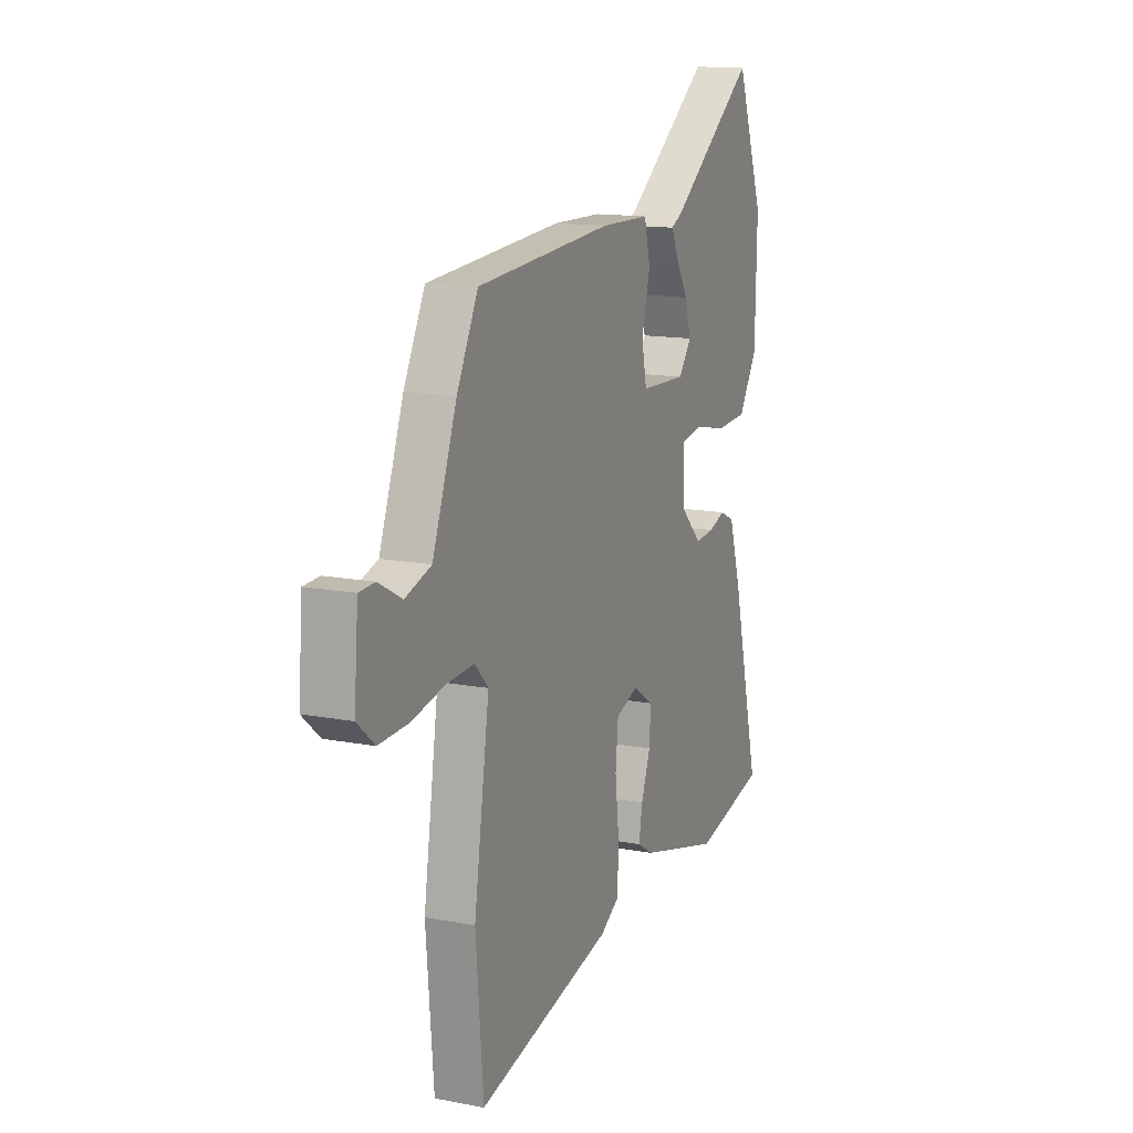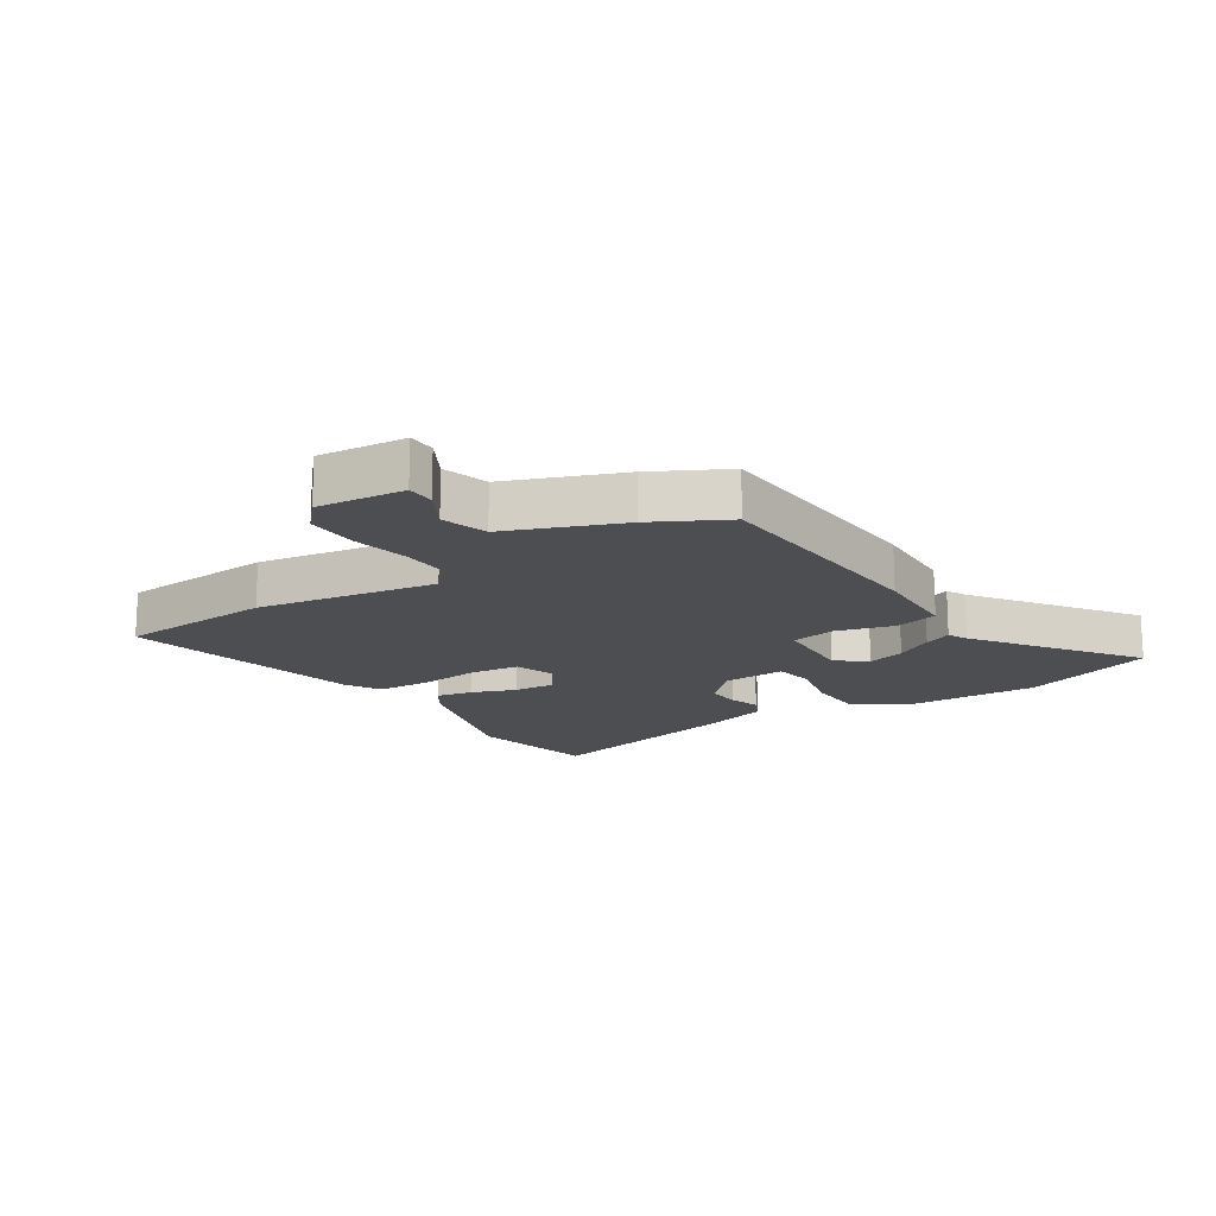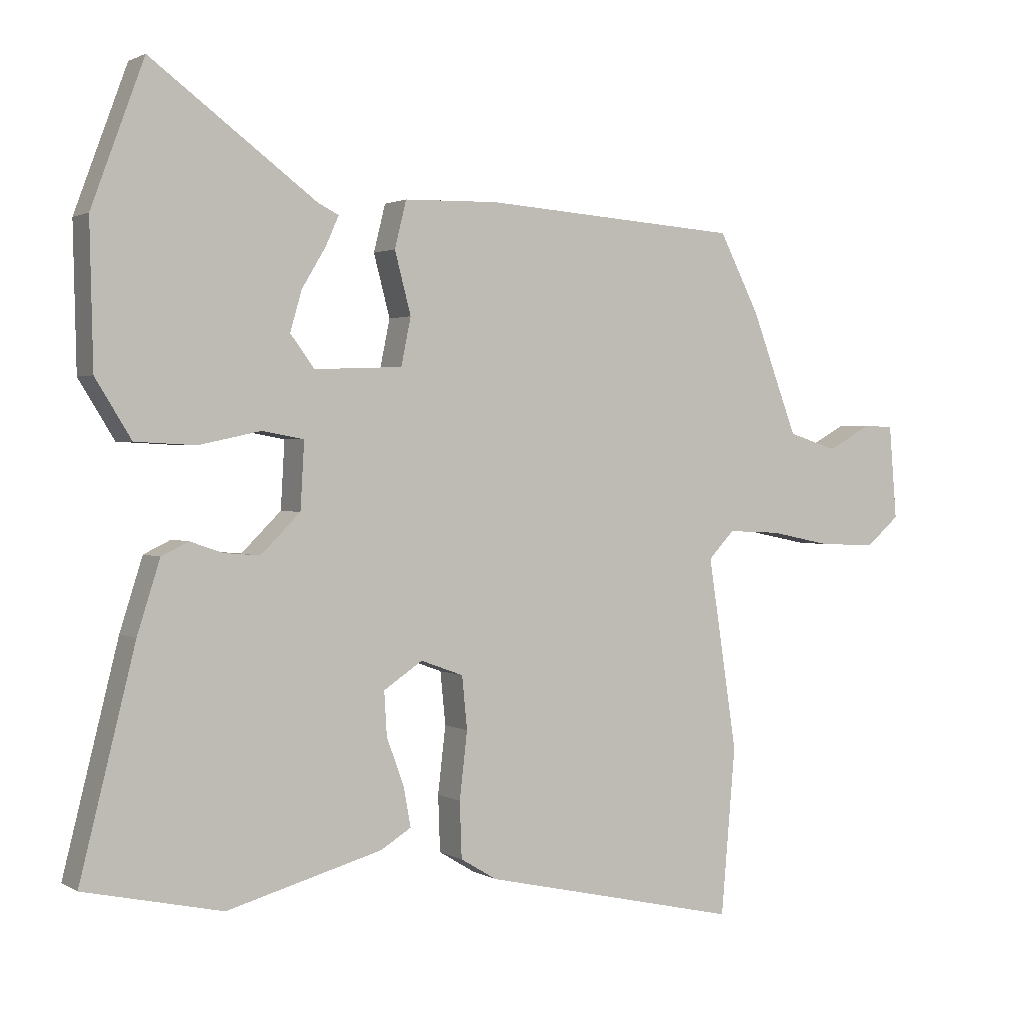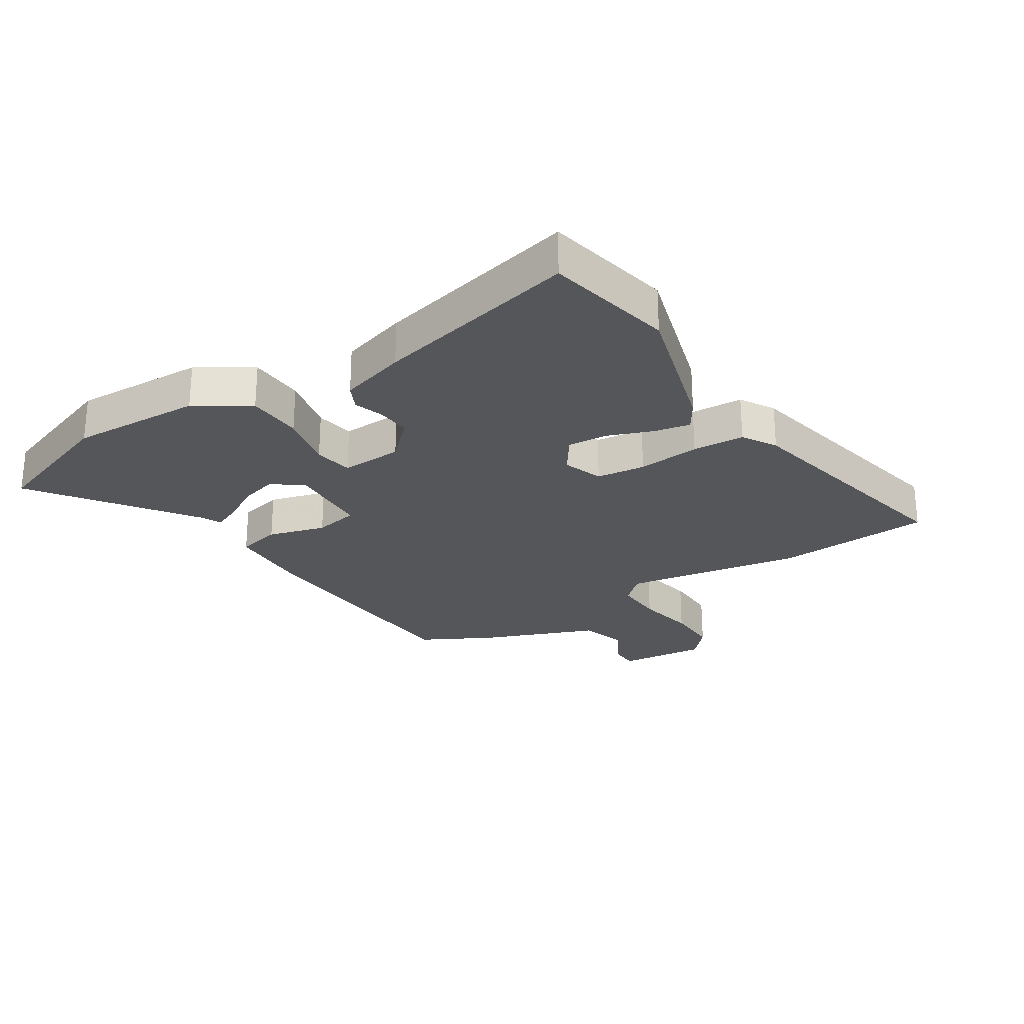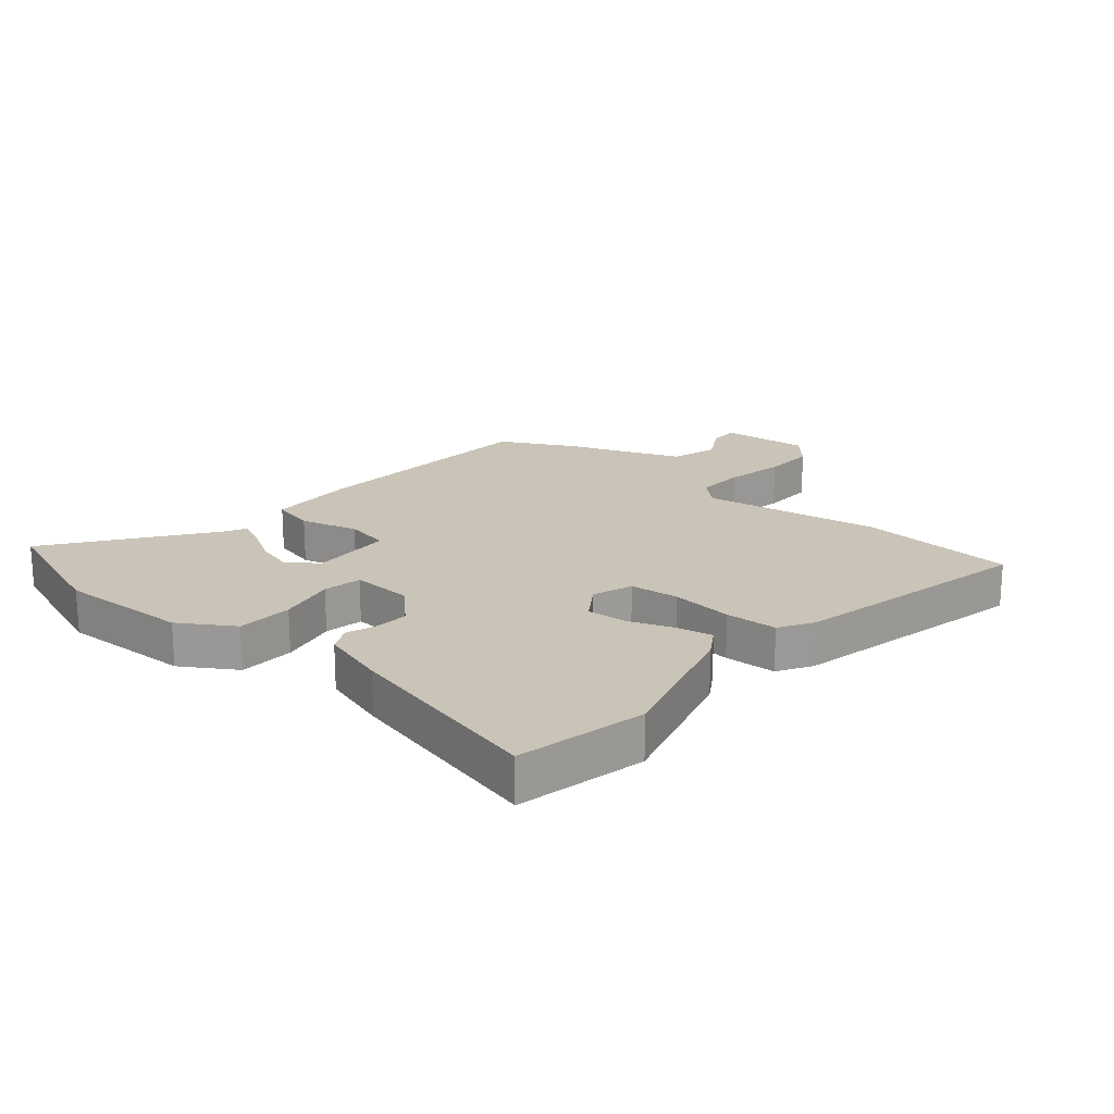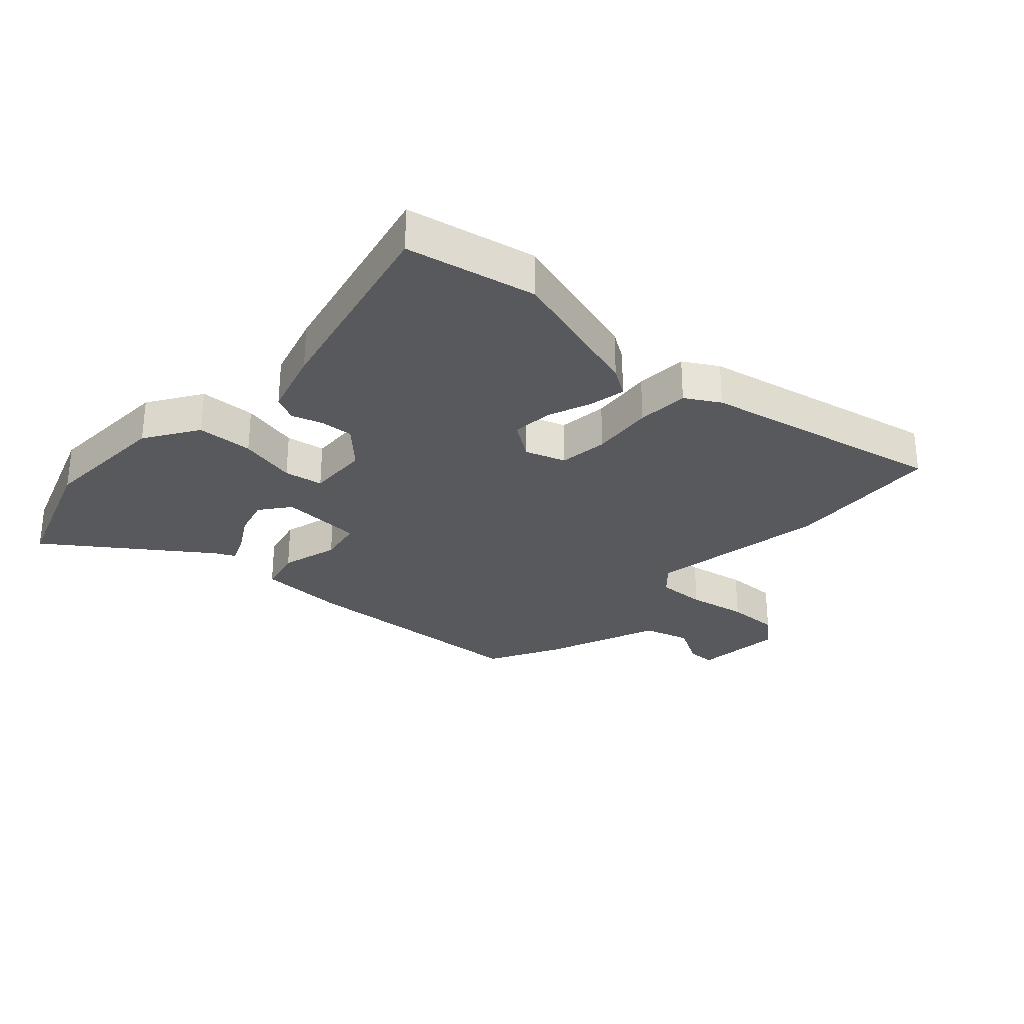
<metadata>
{"format":"obj","ext":"obj","renderer":"f3d","projection":"perspective","resolution":1024,"background":"white","views":[{"elev":14.0,"azim":-67.0,"up":"+Z"},{"elev":-16.5,"azim":-57.9,"up":"+Y"},{"elev":1.7,"azim":151.4,"up":"+Z"},{"elev":-25.8,"azim":121.7,"up":"+Y"},{"elev":19.9,"azim":129.8,"up":"+Y"},{"elev":-29.1,"azim":136.5,"up":"+Y"}]}
</metadata>
<code>
v 0.447 0.07 0.642
v 0.528 0.07 0.424
v 0.523 0.07 0.206
v 0.468 0.07 0.117
v 0.375 0.07 0.112
v 0.279 0.07 0.132
v 0.215 0.07 0.12
v 0.221 0.07 0.018
v 0.282 0.07 -0.042
v 0.338 0.07 -0.037
v 0.387 0.07 -0.02
v 0.429 0.07 -0.04
v 0.464 0.07 -0.15
v 0.549 0.07 -0.489
v 0.336 0.07 -0.536
v 0.096 0.07 -0.47
v 0.049 0.07 -0.441
v 0.06 0.07 -0.381
v 0.087 0.07 -0.307
v 0.091 0.07 -0.24
v 0.031 0.07 -0.2
v -0.035 0.07 -0.224
v -0.043 0.07 -0.305
v -0.031 0.07 -0.408
v -0.034 0.07 -0.494
v -0.09 0.07 -0.528
v -0.49 0.07 -0.618
v -0.512 0.07 -0.361
v -0.467 0.07 -0.064
v -0.507 0.07 -0.022
v -0.588 0.07 -0.026
v -0.685 0.07 -0.046
v -0.772 0.07 -0.049
v -0.823 0.07 -0.005
v -0.811 0.07 0.14
v -0.765 0.07 0.142
v -0.697 0.07 0.105
v -0.621 0.07 0.129
v -0.55 0.07 0.317
v -0.488 0.07 0.438
v -0.09 0.07 0.467
v 0.055 0.07 0.464
v 0.073 0.07 0.392
v 0.048 0.07 0.297
v 0.063 0.07 0.224
v 0.199 0.07 0.219
v 0.236 0.07 0.269
v 0.218 0.07 0.331
v 0.181 0.07 0.392
v 0.161 0.07 0.437
v 0.193 0.07 0.453
v 0.447 0 0.642
v 0.528 0 0.424
v 0.523 0 0.206
v 0.468 0 0.117
v 0.375 0 0.112
v 0.279 0 0.132
v 0.215 0 0.12
v 0.221 0 0.018
v 0.282 0 -0.042
v 0.338 0 -0.037
v 0.387 0 -0.02
v 0.429 0 -0.04
v 0.464 0 -0.15
v 0.549 0 -0.489
v 0.336 0 -0.536
v 0.096 0 -0.47
v 0.049 0 -0.441
v 0.06 0 -0.381
v 0.087 0 -0.307
v 0.091 0 -0.24
v 0.031 0 -0.2
v -0.035 0 -0.224
v -0.043 0 -0.305
v -0.031 0 -0.408
v -0.034 0 -0.494
v -0.09 0 -0.528
v -0.49 0 -0.618
v -0.512 0 -0.361
v -0.467 0 -0.064
v -0.507 0 -0.022
v -0.588 0 -0.026
v -0.685 0 -0.046
v -0.772 0 -0.049
v -0.823 0 -0.005
v -0.811 0 0.14
v -0.765 0 0.142
v -0.697 0 0.105
v -0.621 0 0.129
v -0.55 0 0.317
v -0.488 0 0.438
v -0.09 0 0.467
v 0.055 0 0.464
v 0.073 0 0.392
v 0.048 0 0.297
v 0.063 0 0.224
v 0.199 0 0.219
v 0.236 0 0.269
v 0.218 0 0.331
v 0.181 0 0.392
v 0.161 0 0.437
v 0.193 0 0.453
f 48 49 50 51
f 4 5 6
f 3 4 6
f 2 3 6
f 1 2 6
f 51 1 6
f 48 51 6
f 47 48 6
f 46 47 6 7
f 45 46 7 8
f 42 43 44
f 41 42 44
f 40 41 44
f 39 40 44
f 38 39 44
f 37 38 44 45
f 35 36 37
f 34 35 37
f 33 34 37
f 32 33 37
f 31 32 37
f 37 45 8
f 31 37 8
f 30 31 8
f 27 28 29
f 26 27 29
f 25 26 29
f 24 25 29
f 23 24 29
f 22 23 29 30
f 30 8 9
f 22 30 9
f 21 22 9
f 17 18 19
f 16 17 19
f 15 16 19
f 14 15 19
f 13 14 19
f 12 13 19
f 11 12 19
f 10 11 19
f 10 19 20
f 9 10 20 21
f 102 101 100 99
f 57 56 55
f 57 55 54
f 57 54 53
f 57 53 52
f 57 52 102
f 57 102 99
f 57 99 98
f 58 57 98 97
f 59 58 97 96
f 95 94 93
f 95 93 92
f 95 92 91
f 95 91 90
f 95 90 89
f 96 95 89 88
f 88 87 86
f 88 86 85
f 88 85 84
f 88 84 83
f 88 83 82
f 59 96 88
f 59 88 82
f 59 82 81
f 80 79 78
f 80 78 77
f 80 77 76
f 80 76 75
f 80 75 74
f 81 80 74 73
f 60 59 81
f 60 81 73
f 60 73 72
f 70 69 68
f 70 68 67
f 70 67 66
f 70 66 65
f 70 65 64
f 70 64 63
f 70 63 62
f 70 62 61
f 71 70 61
f 72 71 61 60
f 1 52 53 2
f 2 53 54 3
f 3 54 55 4
f 4 55 56 5
f 5 56 57 6
f 6 57 58 7
f 7 58 59 8
f 8 59 60 9
f 9 60 61 10
f 10 61 62 11
f 11 62 63 12
f 12 63 64 13
f 13 64 65 14
f 14 65 66 15
f 15 66 67 16
f 16 67 68 17
f 17 68 69 18
f 18 69 70 19
f 19 70 71 20
f 20 71 72 21
f 21 72 73 22
f 22 73 74 23
f 23 74 75 24
f 24 75 76 25
f 25 76 77 26
f 26 77 78 27
f 27 78 79 28
f 28 79 80 29
f 29 80 81 30
f 30 81 82 31
f 31 82 83 32
f 32 83 84 33
f 33 84 85 34
f 34 85 86 35
f 35 86 87 36
f 36 87 88 37
f 37 88 89 38
f 38 89 90 39
f 39 90 91 40
f 40 91 92 41
f 41 92 93 42
f 42 93 94 43
f 43 94 95 44
f 44 95 96 45
f 45 96 97 46
f 46 97 98 47
f 47 98 99 48
f 48 99 100 49
f 49 100 101 50
f 50 101 102 51
f 51 102 52 1

</code>
